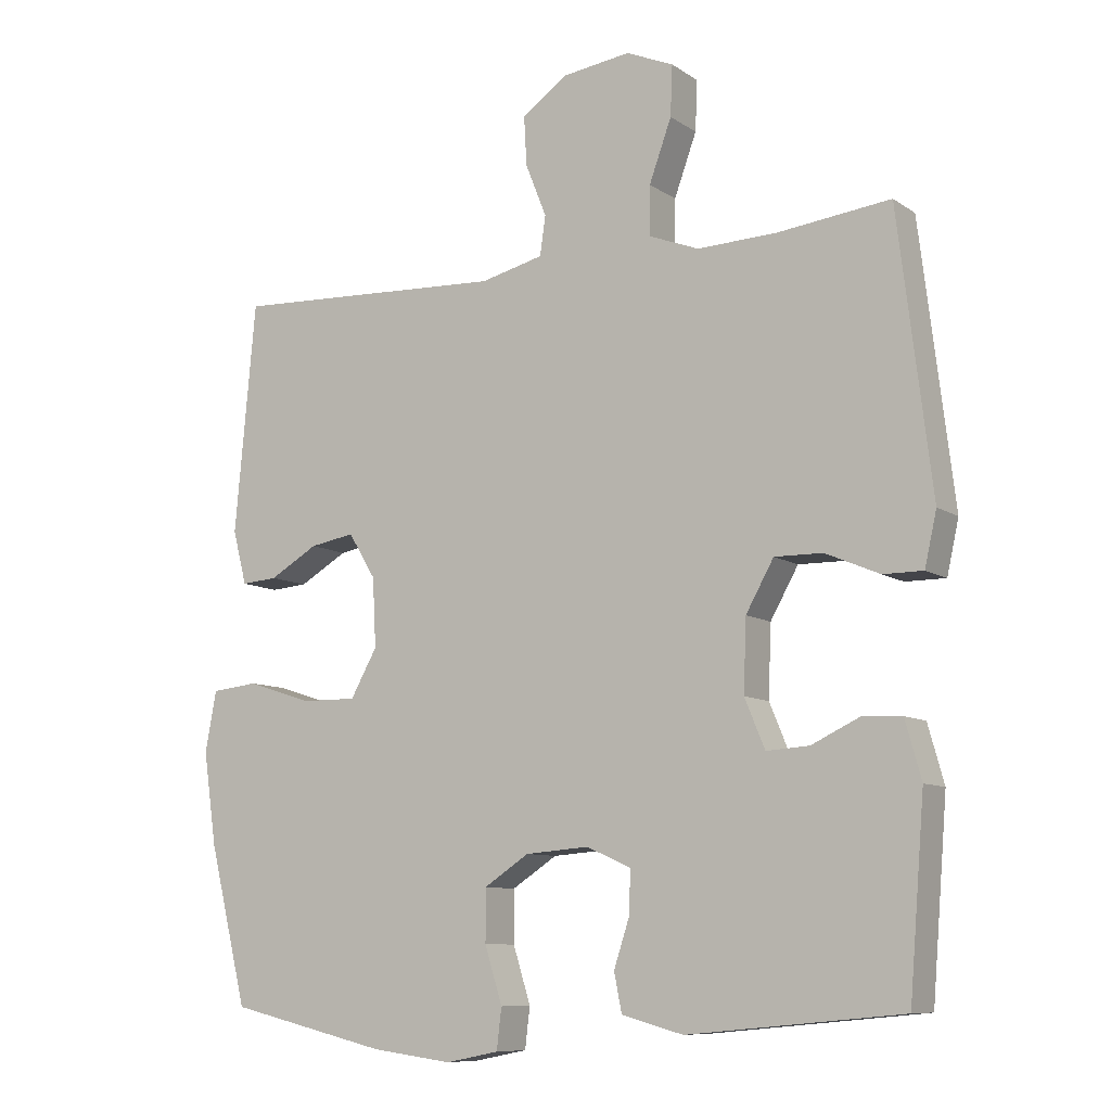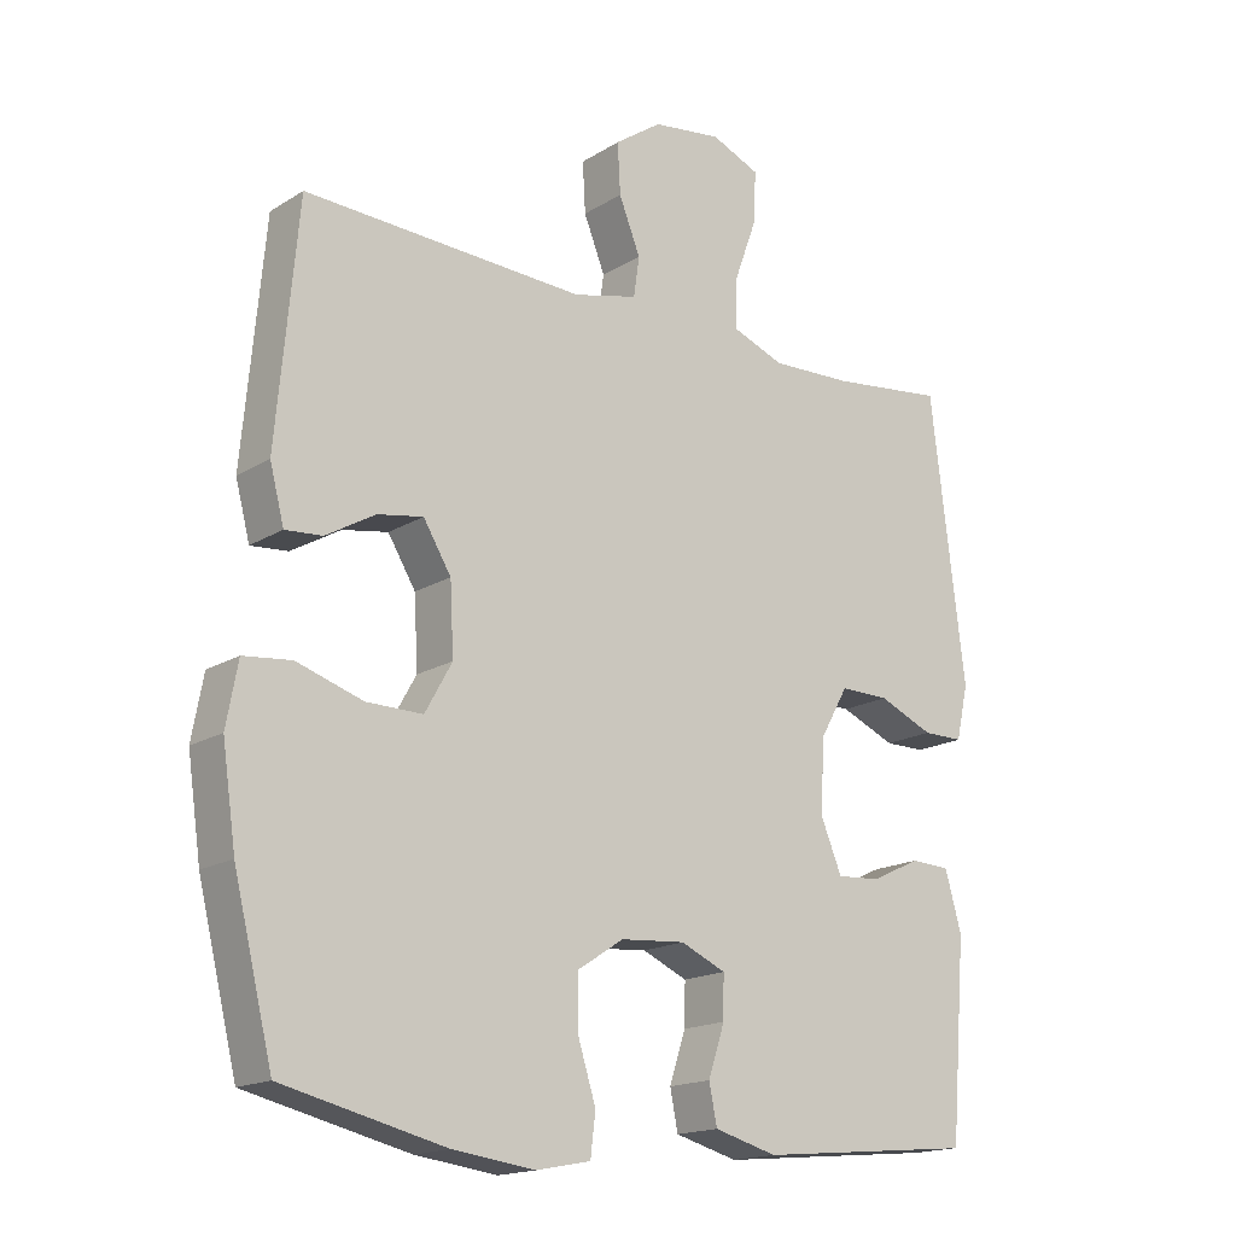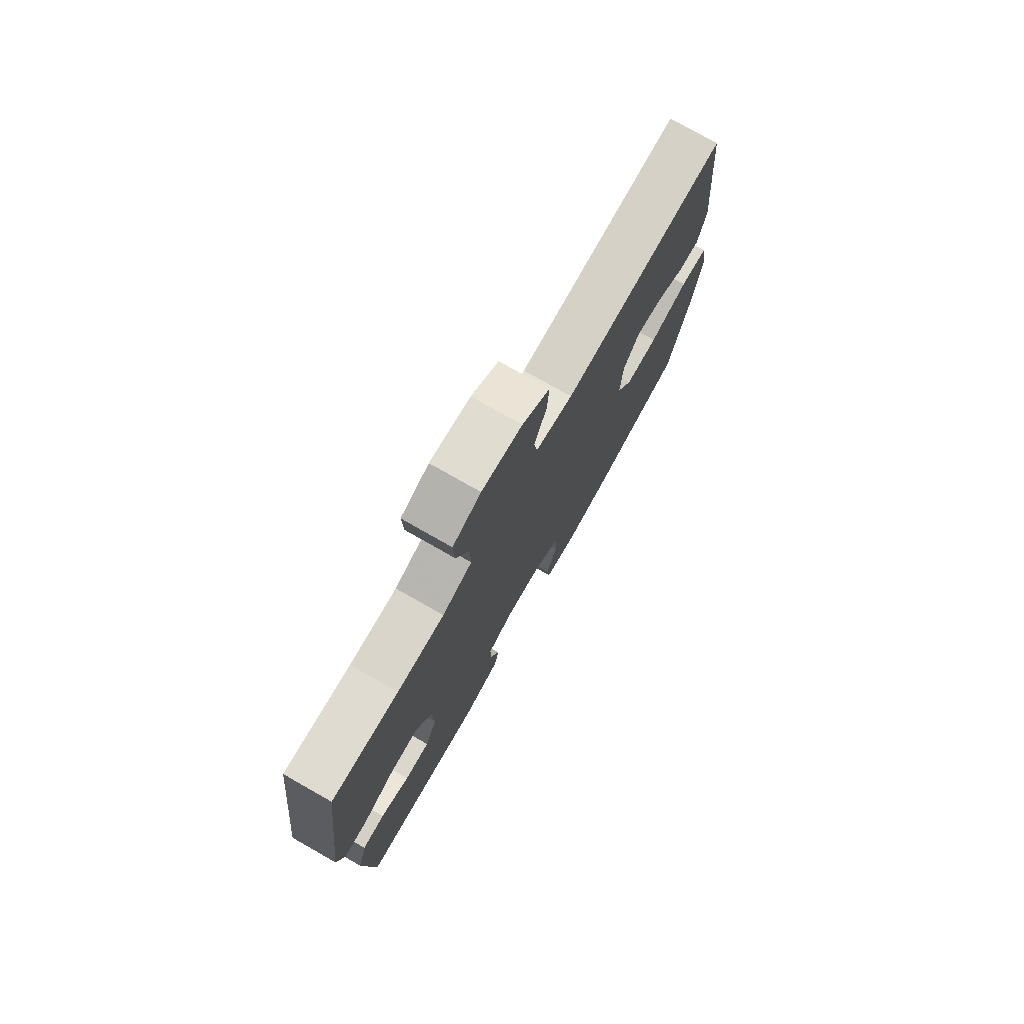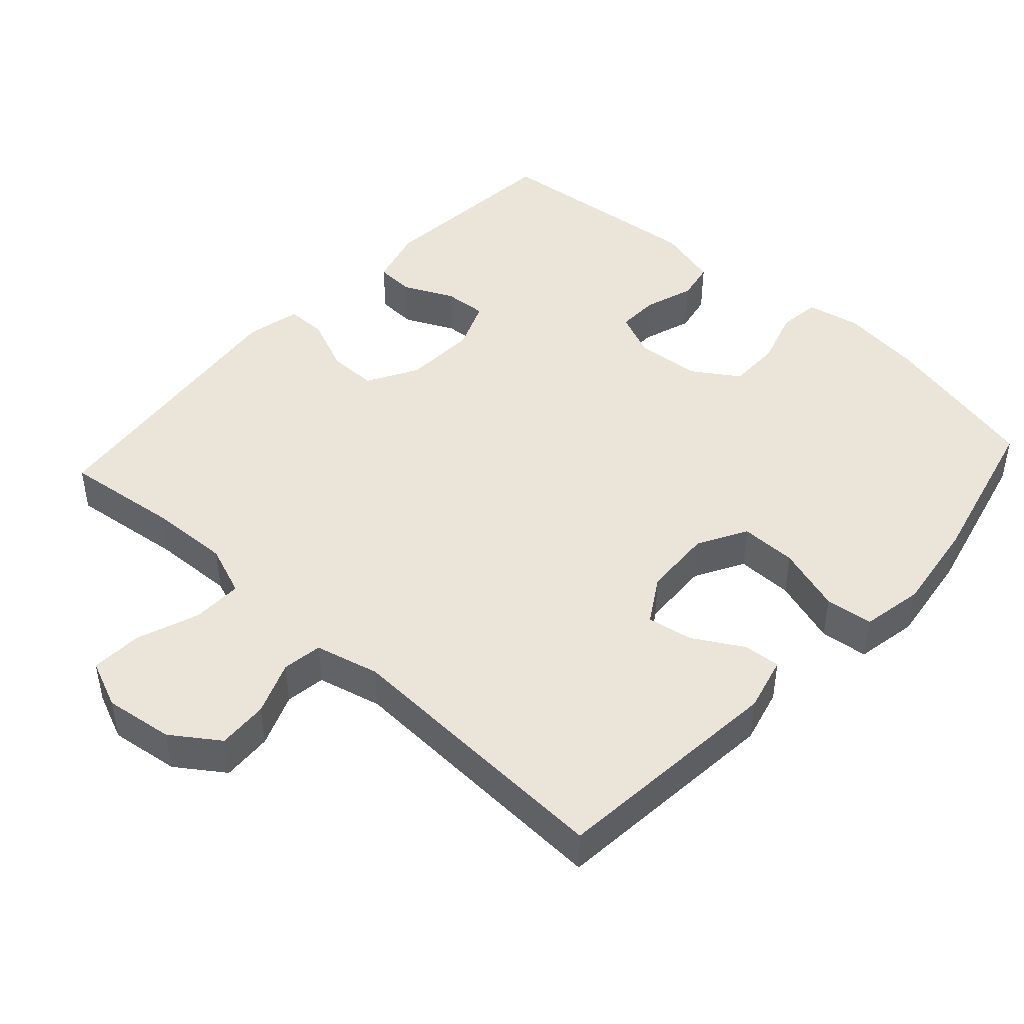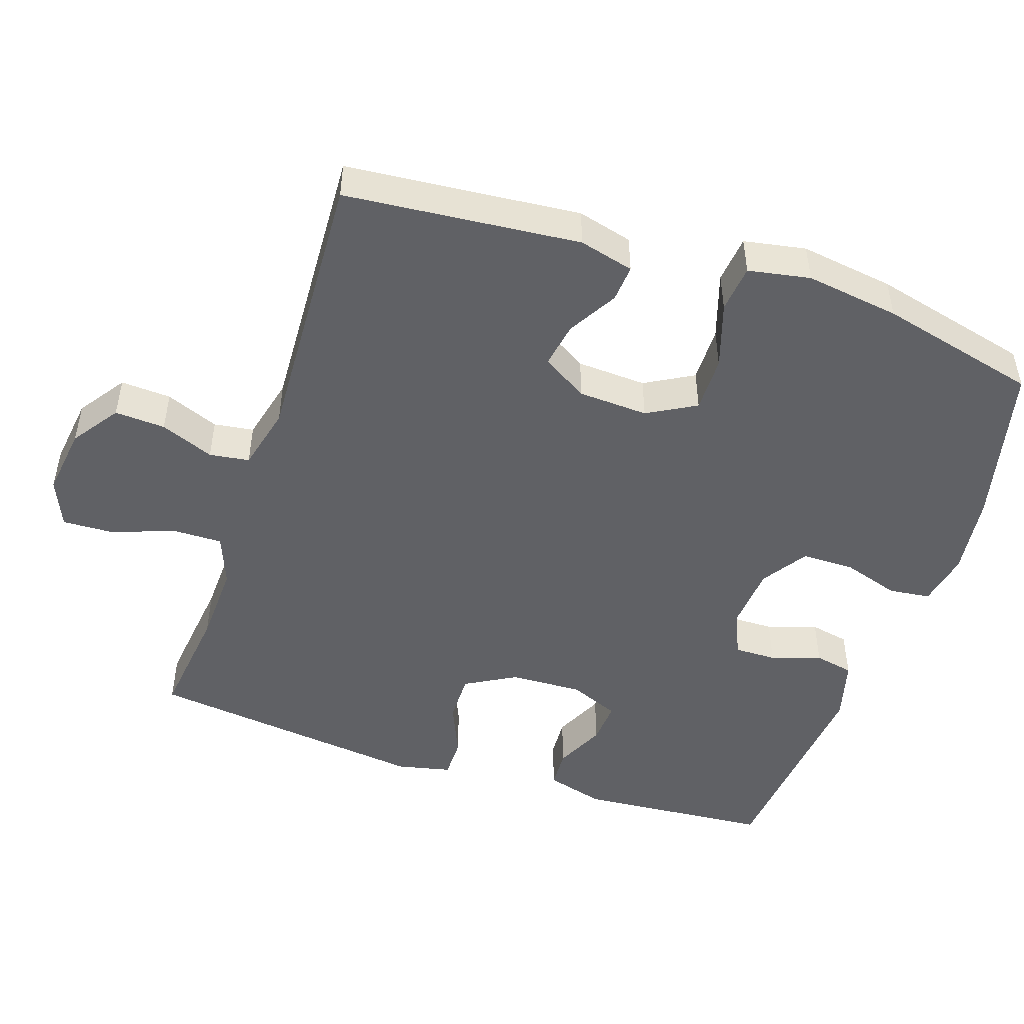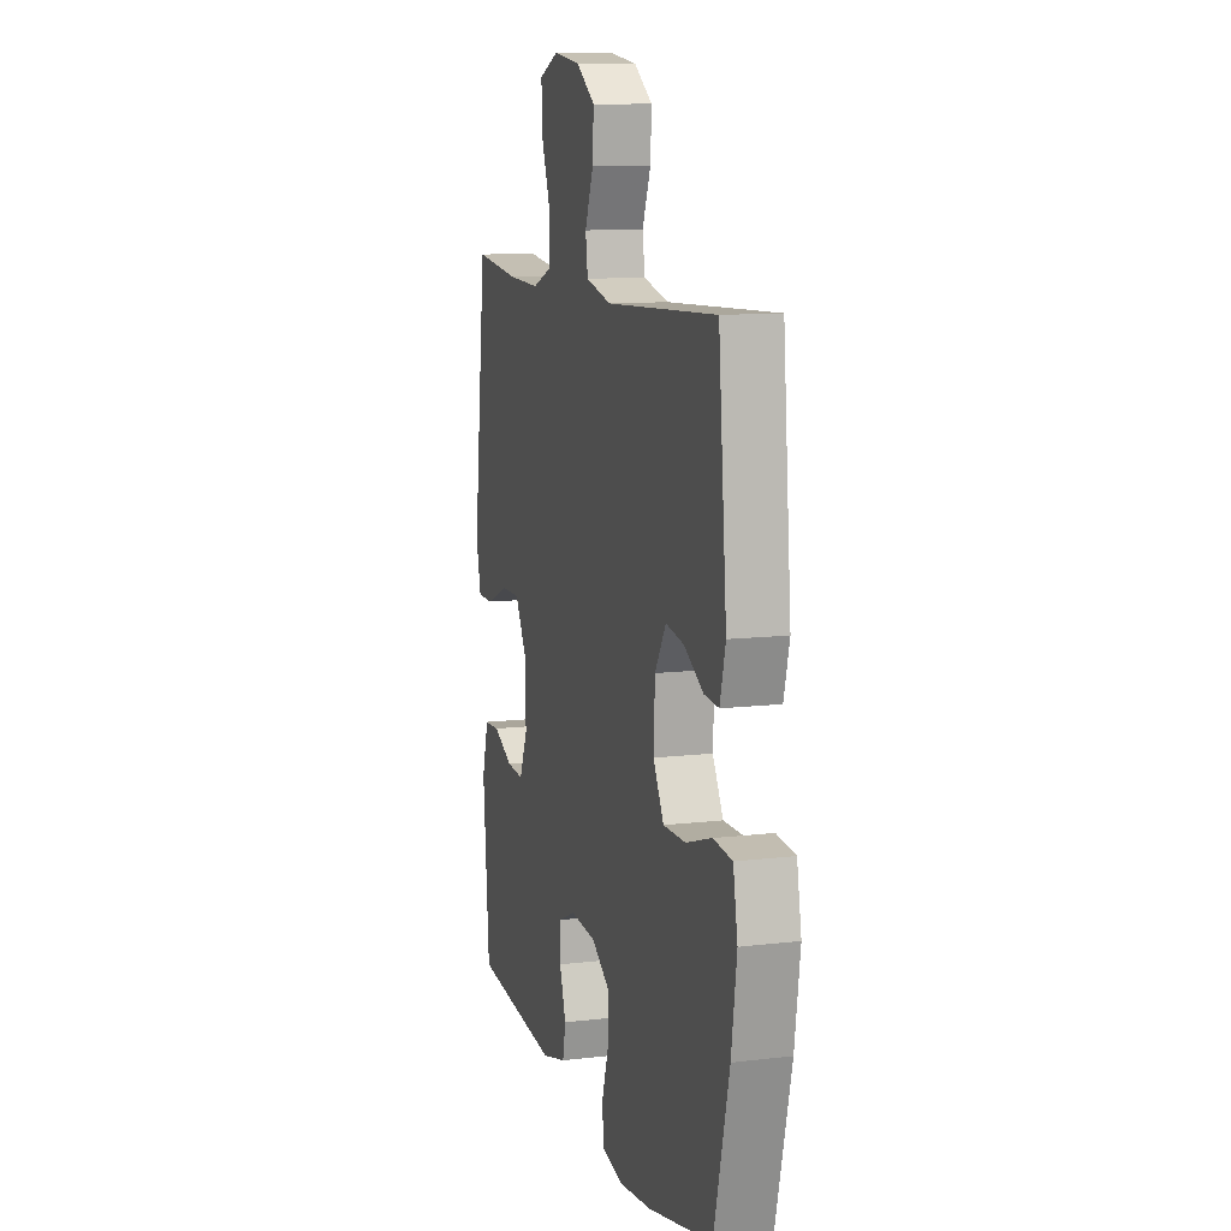
<metadata>
{"format":"obj","ext":"obj","renderer":"f3d","projection":"perspective","resolution":1024,"background":"white","views":[{"elev":-9.3,"azim":-148.8,"up":"+Z"},{"elev":-16.9,"azim":140.8,"up":"+Z"},{"elev":76.7,"azim":-60.4,"up":"+Z"},{"elev":45.4,"azim":42.4,"up":"+Y"},{"elev":-48.6,"azim":71.5,"up":"+Y"},{"elev":11.0,"azim":73.5,"up":"+Z"}]}
</metadata>
<code>
v -0.5 0.07 -0.5
v -0.522 0.07 -0.229
v -0.499 0.07 -0.147
v -0.444 0.07 -0.144
v -0.374 0.07 -0.177
v -0.313 0.07 -0.181
v -0.284 0.07 -0.111
v -0.288 0.07 -0.009
v -0.328 0.07 0.062
v -0.397 0.07 0.061
v -0.474 0.07 0.028
v -0.531 0.07 0.028
v -0.548 0.07 0.104
v -0.5 0.07 0.5
v -0.339 0.07 0.481
v -0.225 0.07 0.477
v -0.153 0.07 0.505
v -0.154 0.07 0.575
v -0.186 0.07 0.663
v -0.189 0.07 0.735
v -0.121 0.07 0.764
v -0.024 0.07 0.751
v 0.042 0.07 0.705
v 0.038 0.07 0.634
v 0.008 0.07 0.559
v 0.016 0.07 0.503
v 0.106 0.07 0.481
v 0.5 0.07 0.5
v 0.53 0.07 0.171
v 0.51 0.07 0.094
v 0.458 0.07 0.098
v 0.389 0.07 0.138
v 0.325 0.07 0.149
v 0.286 0.07 0.085
v 0.281 0.07 -0.013
v 0.319 0.07 -0.081
v 0.398 0.07 -0.08
v 0.491 0.07 -0.05
v 0.558 0.07 -0.057
v 0.574 0.07 -0.144
v 0.555 0.07 -0.276
v 0.5 0.07 -0.5
v 0.272 0.07 -0.554
v 0.157 0.07 -0.569
v 0.081 0.07 -0.554
v 0.074 0.07 -0.496
v 0.099 0.07 -0.416
v 0.099 0.07 -0.342
v 0.035 0.07 -0.3
v -0.056 0.07 -0.293
v -0.119 0.07 -0.321
v -0.118 0.07 -0.38
v -0.095 0.07 -0.45
v -0.106 0.07 -0.505
v -0.194 0.07 -0.529
v -0.5 0 -0.5
v -0.522 0 -0.229
v -0.499 0 -0.147
v -0.444 0 -0.144
v -0.374 0 -0.177
v -0.313 0 -0.181
v -0.284 0 -0.111
v -0.288 0 -0.009
v -0.328 0 0.062
v -0.397 0 0.061
v -0.474 0 0.028
v -0.531 0 0.028
v -0.548 0 0.104
v -0.5 0 0.5
v -0.339 0 0.481
v -0.225 0 0.477
v -0.153 0 0.505
v -0.154 0 0.575
v -0.186 0 0.663
v -0.189 0 0.735
v -0.121 0 0.764
v -0.024 0 0.751
v 0.042 0 0.705
v 0.038 0 0.634
v 0.008 0 0.559
v 0.016 0 0.503
v 0.106 0 0.481
v 0.5 0 0.5
v 0.53 0 0.171
v 0.51 0 0.094
v 0.458 0 0.098
v 0.389 0 0.138
v 0.325 0 0.149
v 0.286 0 0.085
v 0.281 0 -0.013
v 0.319 0 -0.081
v 0.398 0 -0.08
v 0.491 0 -0.05
v 0.558 0 -0.057
v 0.574 0 -0.144
v 0.555 0 -0.276
v 0.5 0 -0.5
v 0.272 0 -0.554
v 0.157 0 -0.569
v 0.081 0 -0.554
v 0.074 0 -0.496
v 0.099 0 -0.416
v 0.099 0 -0.342
v 0.035 0 -0.3
v -0.056 0 -0.293
v -0.119 0 -0.321
v -0.118 0 -0.38
v -0.095 0 -0.45
v -0.106 0 -0.505
v -0.194 0 -0.529
f 52 53 54 55
f 51 52 55 1
f 44 45 46 47
f 44 47 48
f 43 44 48
f 42 43 48
f 41 42 48 49
f 37 38 39 40
f 36 37 40 41
f 29 30 31 32
f 27 28 29 32
f 26 27 32 33
f 22 23 24 25
f 22 25 26
f 21 22 26
f 18 19 20 21
f 17 18 21 26
f 16 17 26 33
f 12 13 14 15
f 10 11 12 15
f 9 10 15 16
f 8 9 16 33
f 2 3 4 5
f 51 1 2 5
f 50 51 5 6
f 36 41 49 50
f 35 36 50 6
f 7 8 33 34
f 6 7 34 35
f 110 109 108 107
f 56 110 107 106
f 102 101 100 99
f 103 102 99
f 103 99 98
f 103 98 97
f 104 103 97 96
f 95 94 93 92
f 96 95 92 91
f 87 86 85 84
f 87 84 83 82
f 88 87 82 81
f 80 79 78 77
f 81 80 77
f 81 77 76
f 76 75 74 73
f 81 76 73 72
f 88 81 72 71
f 70 69 68 67
f 70 67 66 65
f 71 70 65 64
f 88 71 64 63
f 60 59 58 57
f 60 57 56 106
f 61 60 106 105
f 105 104 96 91
f 61 105 91 90
f 89 88 63 62
f 90 89 62 61
f 1 56 57 2
f 2 57 58 3
f 3 58 59 4
f 4 59 60 5
f 5 60 61 6
f 6 61 62 7
f 7 62 63 8
f 8 63 64 9
f 9 64 65 10
f 10 65 66 11
f 11 66 67 12
f 12 67 68 13
f 13 68 69 14
f 14 69 70 15
f 15 70 71 16
f 16 71 72 17
f 17 72 73 18
f 18 73 74 19
f 19 74 75 20
f 20 75 76 21
f 21 76 77 22
f 22 77 78 23
f 23 78 79 24
f 24 79 80 25
f 25 80 81 26
f 26 81 82 27
f 27 82 83 28
f 28 83 84 29
f 29 84 85 30
f 30 85 86 31
f 31 86 87 32
f 32 87 88 33
f 33 88 89 34
f 34 89 90 35
f 35 90 91 36
f 36 91 92 37
f 37 92 93 38
f 38 93 94 39
f 39 94 95 40
f 40 95 96 41
f 41 96 97 42
f 42 97 98 43
f 43 98 99 44
f 44 99 100 45
f 45 100 101 46
f 46 101 102 47
f 47 102 103 48
f 48 103 104 49
f 49 104 105 50
f 50 105 106 51
f 51 106 107 52
f 52 107 108 53
f 53 108 109 54
f 54 109 110 55
f 55 110 56 1

</code>
